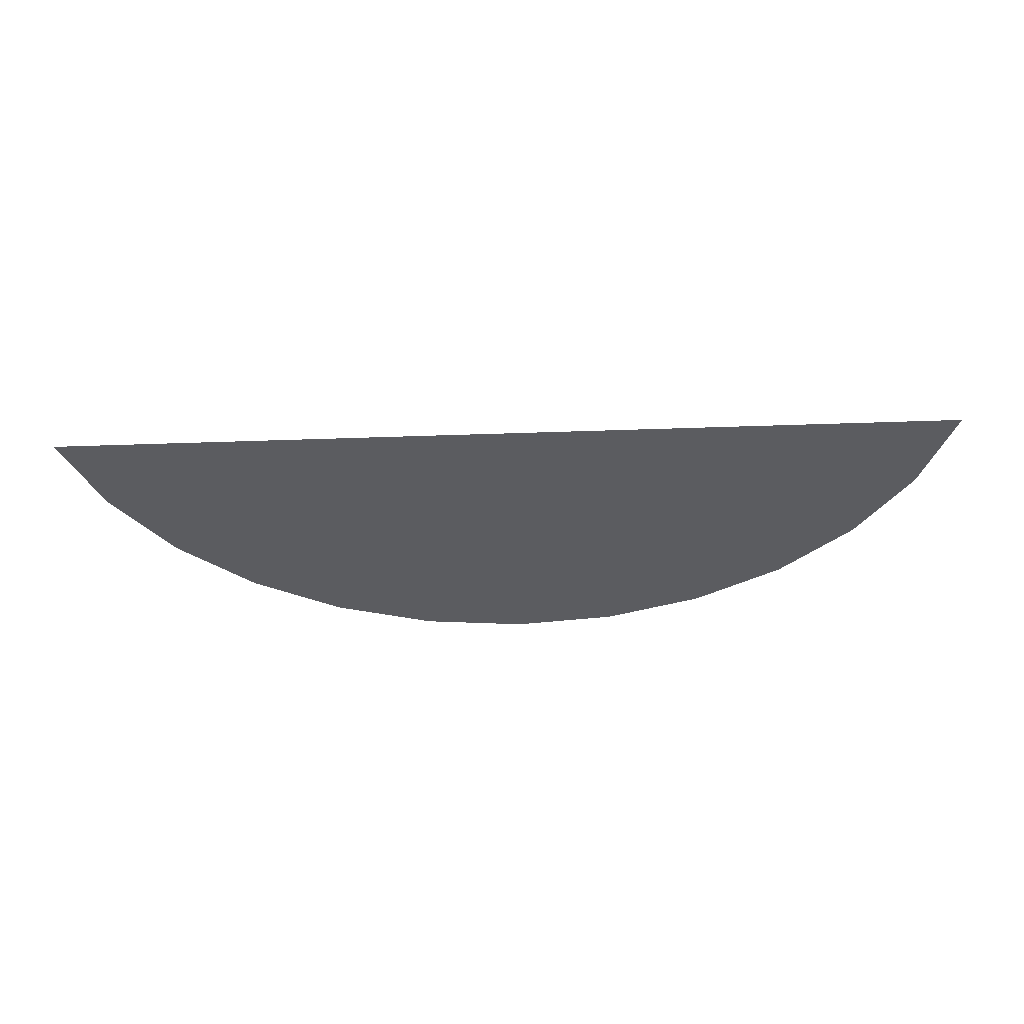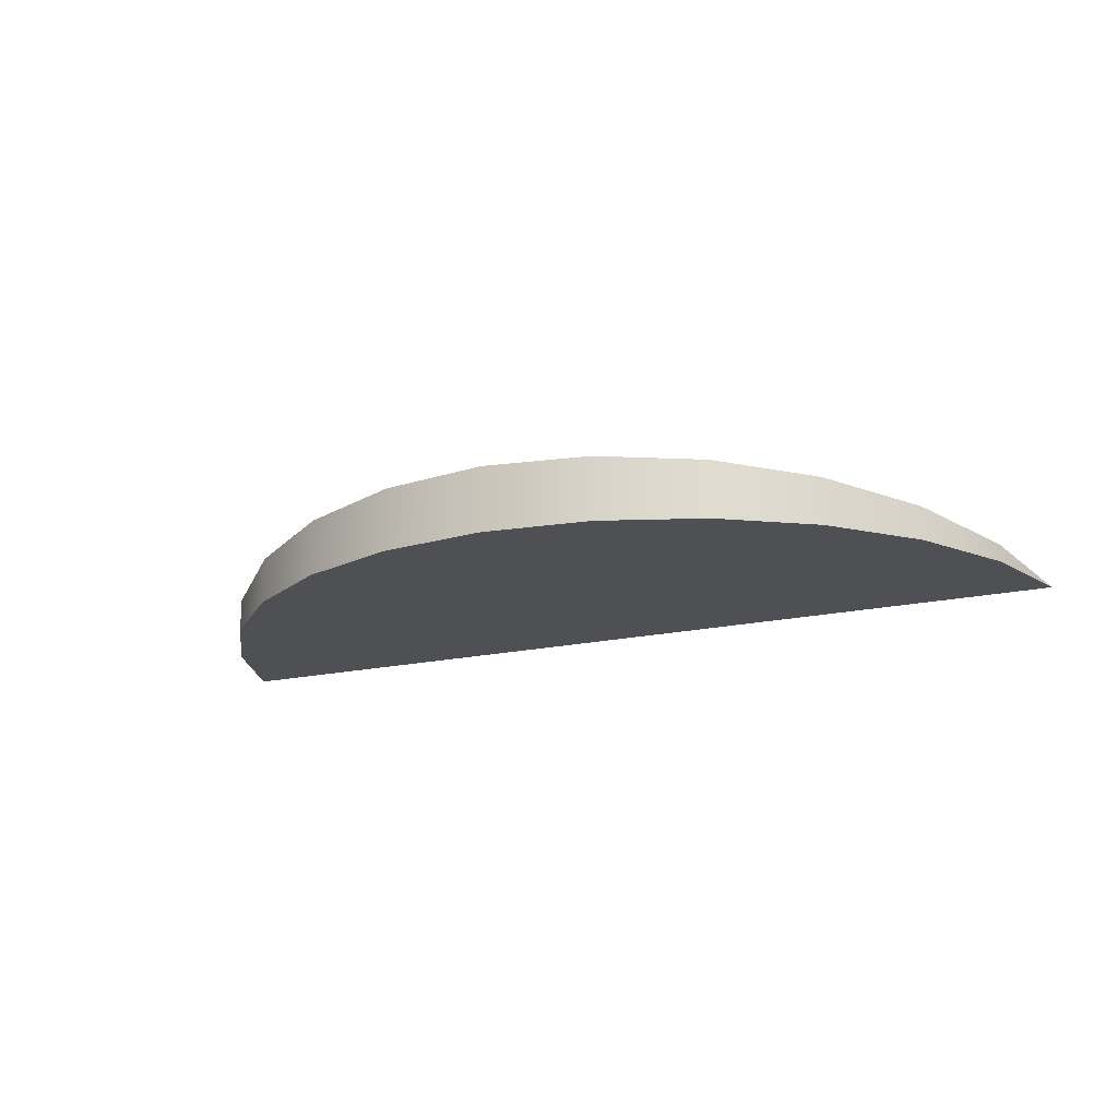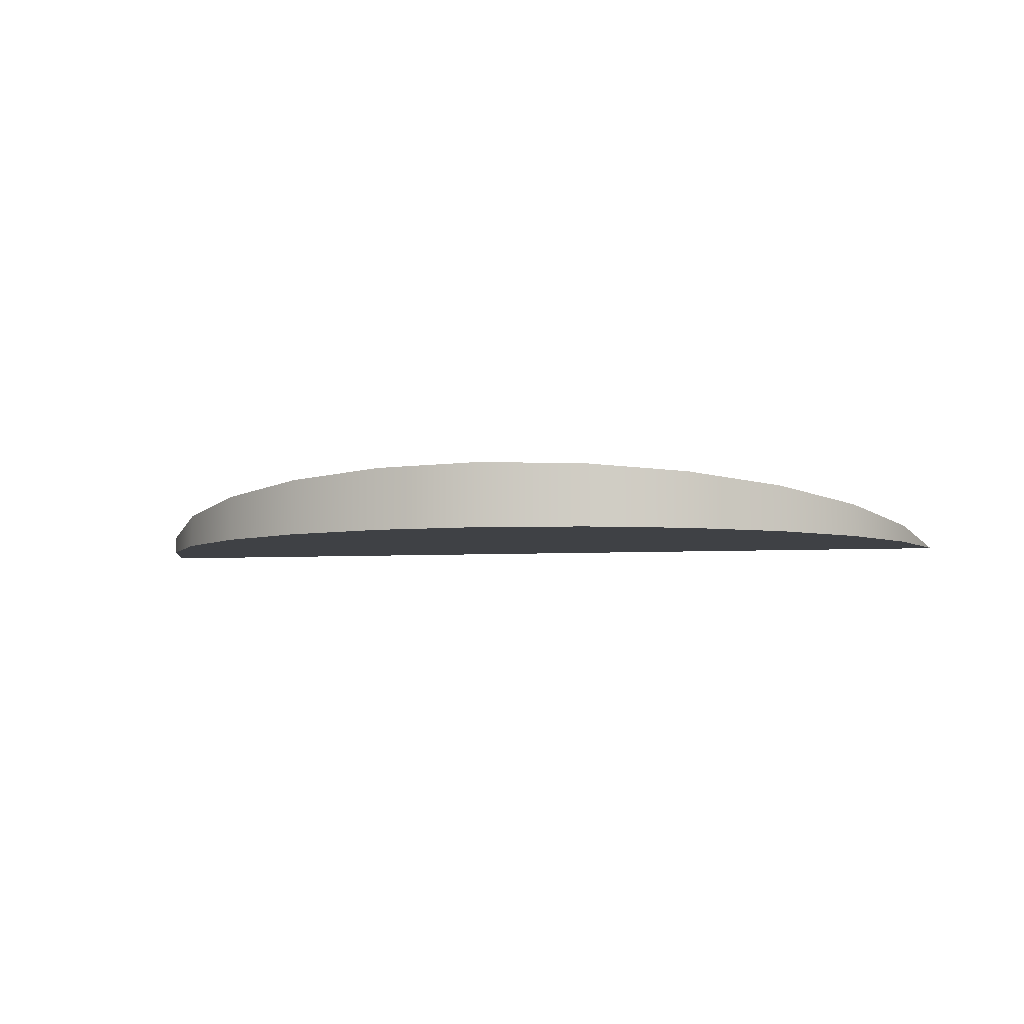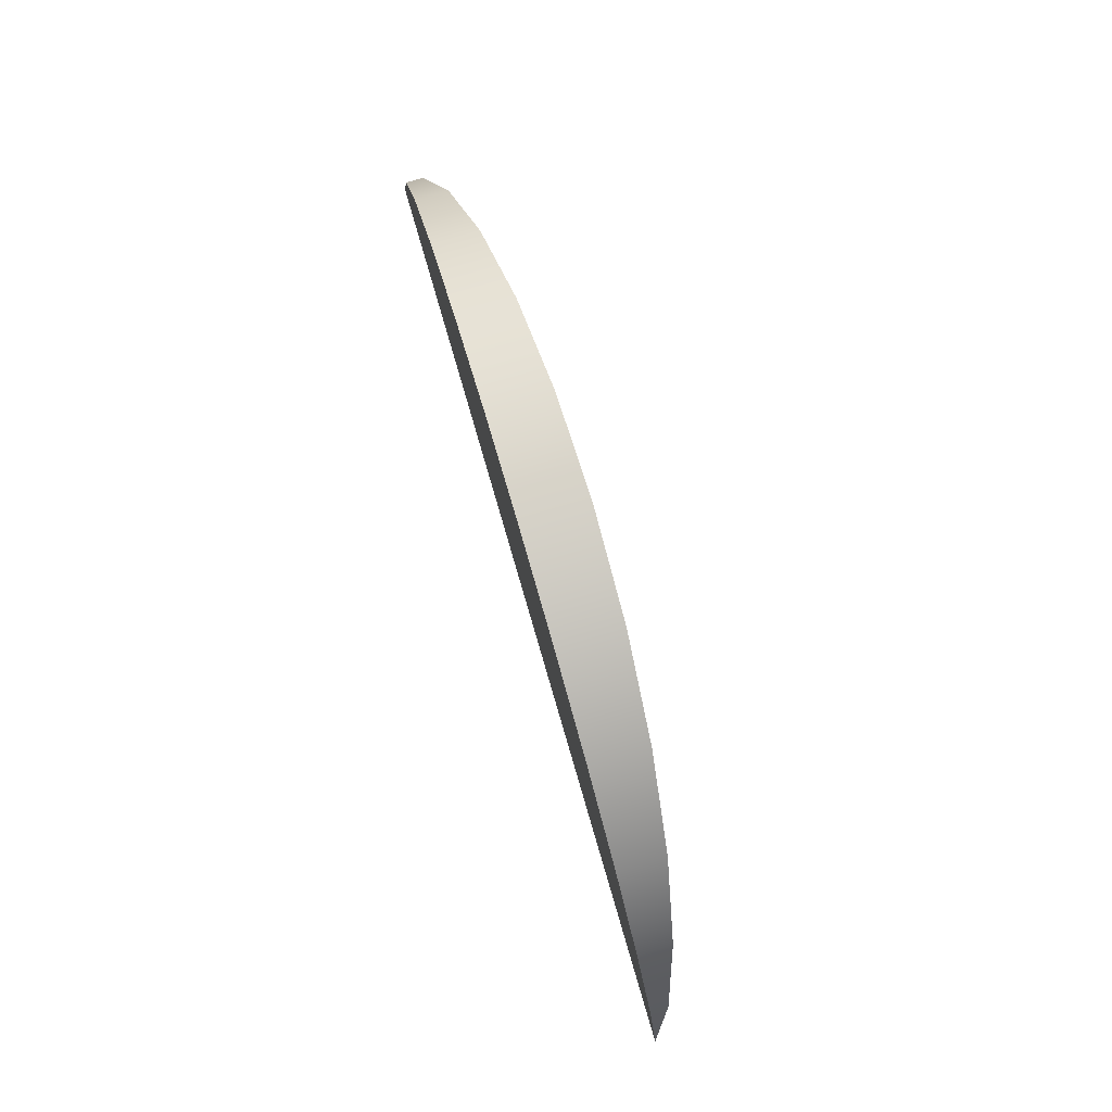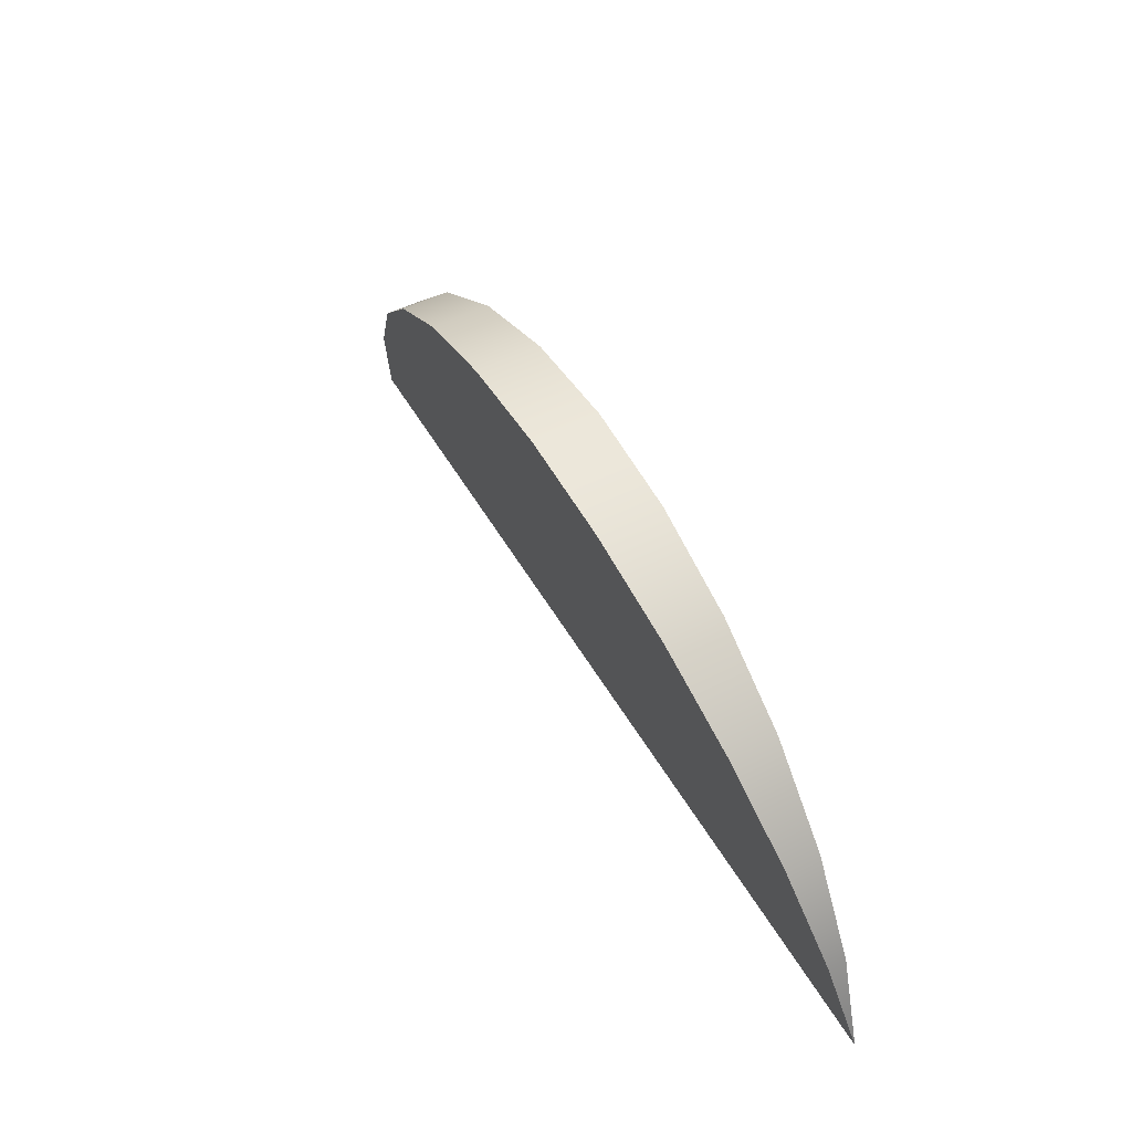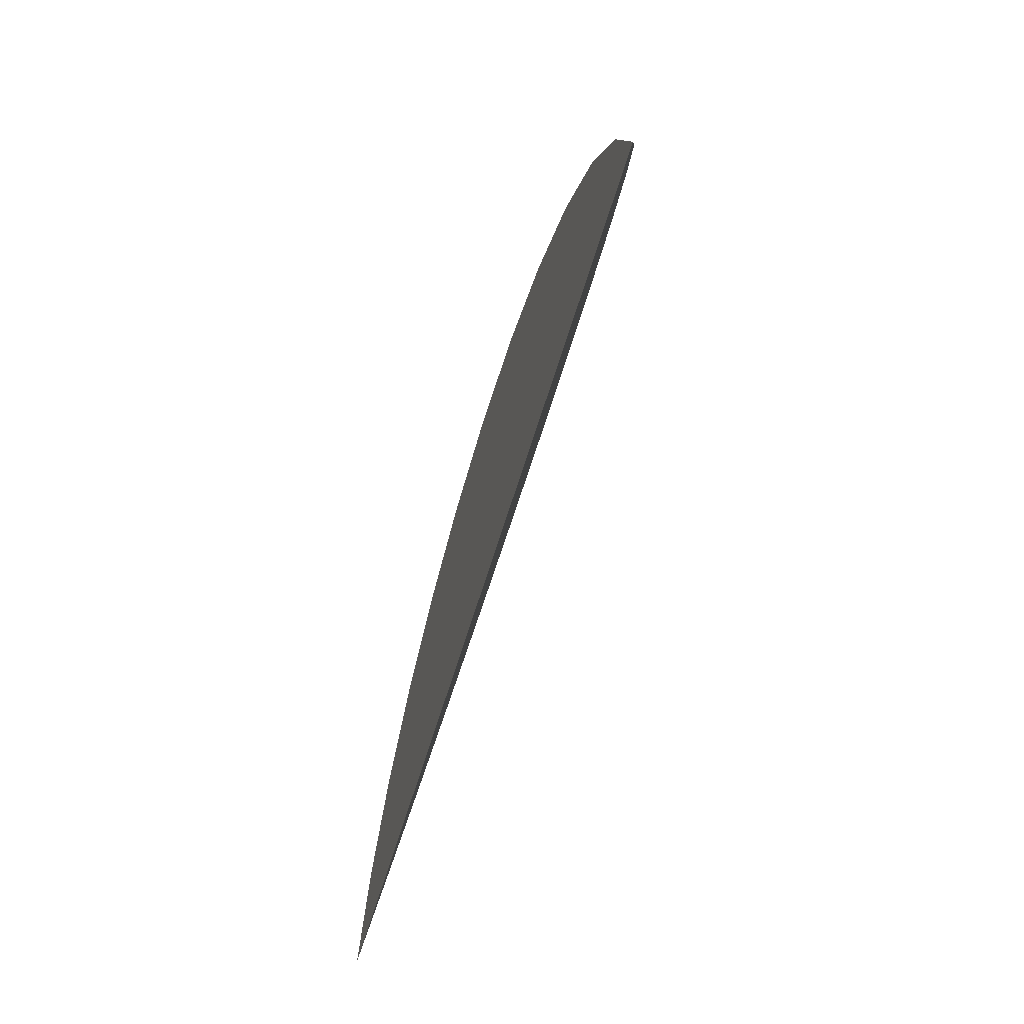
<metadata>
{"format":"obj","ext":"obj","renderer":"f3d","projection":"perspective","resolution":1024,"background":"white","views":[{"elev":-34.8,"azim":-177.2,"up":"+Y"},{"elev":-19.0,"azim":23.0,"up":"+Y"},{"elev":-5.5,"azim":10.8,"up":"+Y"},{"elev":79.3,"azim":73.7,"up":"+Z"},{"elev":51.0,"azim":-119.0,"up":"+Z"},{"elev":-60.6,"azim":73.6,"up":"+Z"}]}
</metadata>
<code>
o 3dw.e450a063965ce182372d50f0ef237781/Model/mesh1/mesh1-geometry/material_1/component_4#mesh1-geometry
v 0.334 0.3138 0.06576
v 0.3593 0.3128 0.05981
v 0.3321 0.3128 0.05981
v 0.3321 0.3128 0.05981
v 0.3593 0.3128 0.05981
v 0.334 0.3138 0.06576
v 0.334 0.3128 0.06576
v 0.3593 0.3128 0.05981
v 0.3321 0.3128 0.05981
v 0.3321 0.3128 0.05981
v 0.3593 0.3128 0.05981
v 0.334 0.3128 0.06576
v 0.3593 0.3128 0.05981
v 0.3656 0.3165 0.08113
v 0.3864 0.3128 0.05981
v 0.3864 0.3128 0.05981
v 0.3656 0.3165 0.08113
v 0.3593 0.3128 0.05981
v 0.3593 0.3128 0.05981
v 0.3656 0.3128 0.08113
v 0.3864 0.3128 0.05981
v 0.3864 0.3128 0.05981
v 0.3656 0.3128 0.08113
v 0.3593 0.3128 0.05981
v 0.3593 0.3128 0.05981
v 0.334 0.3138 0.06576
v 0.3372 0.3148 0.07113
v 0.3372 0.3148 0.07113
v 0.334 0.3138 0.06576
v 0.3593 0.3128 0.05981
v 0.3321 0.3128 0.05981
v 0.334 0.3138 0.06576
v 0.334 0.3128 0.06576
v 0.334 0.3128 0.06576
v 0.334 0.3138 0.06576
v 0.3321 0.3128 0.05981
v 0.3593 0.3128 0.05981
v 0.334 0.3128 0.06576
v 0.3372 0.3128 0.07113
v 0.3372 0.3128 0.07113
v 0.334 0.3128 0.06576
v 0.3593 0.3128 0.05981
v 0.3593 0.3128 0.05981
v 0.3593 0.3167 0.08185
v 0.3656 0.3165 0.08113
v 0.3656 0.3165 0.08113
v 0.3593 0.3167 0.08185
v 0.3593 0.3128 0.05981
v 0.3864 0.3128 0.05981
v 0.3656 0.3165 0.08113
v 0.3715 0.3162 0.07902
v 0.3715 0.3162 0.07902
v 0.3656 0.3165 0.08113
v 0.3864 0.3128 0.05981
v 0.3593 0.3128 0.05981
v 0.3593 0.3128 0.08185
v 0.3656 0.3128 0.08113
v 0.3656 0.3128 0.08113
v 0.3593 0.3128 0.08185
v 0.3593 0.3128 0.05981
v 0.3864 0.3128 0.05981
v 0.3656 0.3128 0.08113
v 0.3715 0.3128 0.07902
v 0.3715 0.3128 0.07902
v 0.3656 0.3128 0.08113
v 0.3864 0.3128 0.05981
v 0.3372 0.3128 0.07113
v 0.334 0.3138 0.06576
v 0.3372 0.3148 0.07113
v 0.3372 0.3148 0.07113
v 0.334 0.3138 0.06576
v 0.3372 0.3128 0.07113
v 0.3593 0.3128 0.05981
v 0.3372 0.3148 0.07113
v 0.3417 0.3156 0.07563
v 0.3417 0.3156 0.07563
v 0.3372 0.3148 0.07113
v 0.3593 0.3128 0.05981
v 0.334 0.3138 0.06576
v 0.3372 0.3128 0.07113
v 0.334 0.3128 0.06576
v 0.334 0.3128 0.06576
v 0.3372 0.3128 0.07113
v 0.334 0.3138 0.06576
v 0.3593 0.3128 0.05981
v 0.3372 0.3128 0.07113
v 0.3417 0.3128 0.07563
v 0.3417 0.3128 0.07563
v 0.3372 0.3128 0.07113
v 0.3593 0.3128 0.05981
v 0.3593 0.3128 0.05981
v 0.353 0.3165 0.08113
v 0.3593 0.3167 0.08185
v 0.3593 0.3167 0.08185
v 0.353 0.3165 0.08113
v 0.3593 0.3128 0.05981
v 0.3656 0.3128 0.08113
v 0.3593 0.3167 0.08185
v 0.3656 0.3165 0.08113
v 0.3656 0.3165 0.08113
v 0.3593 0.3167 0.08185
v 0.3656 0.3128 0.08113
v 0.3715 0.3128 0.07902
v 0.3656 0.3165 0.08113
v 0.3715 0.3162 0.07902
v 0.3715 0.3162 0.07902
v 0.3656 0.3165 0.08113
v 0.3715 0.3128 0.07902
v 0.3864 0.3128 0.05981
v 0.3715 0.3162 0.07902
v 0.3769 0.3156 0.07563
v 0.3769 0.3156 0.07563
v 0.3715 0.3162 0.07902
v 0.3864 0.3128 0.05981
v 0.3593 0.3128 0.05981
v 0.353 0.3128 0.08113
v 0.3593 0.3128 0.08185
v 0.3593 0.3128 0.08185
v 0.353 0.3128 0.08113
v 0.3593 0.3128 0.05981
v 0.3593 0.3167 0.08185
v 0.3656 0.3128 0.08113
v 0.3593 0.3128 0.08185
v 0.3593 0.3128 0.08185
v 0.3656 0.3128 0.08113
v 0.3593 0.3167 0.08185
v 0.3656 0.3165 0.08113
v 0.3715 0.3128 0.07902
v 0.3656 0.3128 0.08113
v 0.3656 0.3128 0.08113
v 0.3715 0.3128 0.07902
v 0.3656 0.3165 0.08113
v 0.3864 0.3128 0.05981
v 0.3715 0.3128 0.07902
v 0.3769 0.3128 0.07563
v 0.3769 0.3128 0.07563
v 0.3715 0.3128 0.07902
v 0.3864 0.3128 0.05981
v 0.3864 0.3128 0.05981
v 0.3813 0.3148 0.07113
v 0.3845 0.3138 0.06576
v 0.3845 0.3138 0.06576
v 0.3813 0.3148 0.07113
v 0.3864 0.3128 0.05981
v 0.3864 0.3128 0.05981
v 0.3845 0.3128 0.06576
v 0.3845 0.3138 0.06576
v 0.3845 0.3138 0.06576
v 0.3845 0.3128 0.06576
v 0.3864 0.3128 0.05981
v 0.3417 0.3156 0.07563
v 0.3372 0.3128 0.07113
v 0.3372 0.3148 0.07113
v 0.3372 0.3148 0.07113
v 0.3372 0.3128 0.07113
v 0.3417 0.3156 0.07563
v 0.3593 0.3128 0.05981
v 0.3417 0.3156 0.07563
v 0.347 0.3162 0.07902
v 0.347 0.3162 0.07902
v 0.3417 0.3156 0.07563
v 0.3593 0.3128 0.05981
v 0.3372 0.3128 0.07113
v 0.3417 0.3156 0.07563
v 0.3417 0.3128 0.07563
v 0.3417 0.3128 0.07563
v 0.3417 0.3156 0.07563
v 0.3372 0.3128 0.07113
v 0.3593 0.3128 0.05981
v 0.3417 0.3128 0.07563
v 0.347 0.3128 0.07902
v 0.347 0.3128 0.07902
v 0.3417 0.3128 0.07563
v 0.3593 0.3128 0.05981
v 0.3593 0.3128 0.05981
v 0.347 0.3162 0.07902
v 0.353 0.3165 0.08113
v 0.353 0.3165 0.08113
v 0.347 0.3162 0.07902
v 0.3593 0.3128 0.05981
v 0.3593 0.3128 0.08185
v 0.353 0.3165 0.08113
v 0.3593 0.3167 0.08185
v 0.3593 0.3167 0.08185
v 0.353 0.3165 0.08113
v 0.3593 0.3128 0.08185
v 0.3715 0.3162 0.07902
v 0.3769 0.3128 0.07563
v 0.3715 0.3128 0.07902
v 0.3715 0.3128 0.07902
v 0.3769 0.3128 0.07563
v 0.3715 0.3162 0.07902
v 0.3769 0.3128 0.07563
v 0.3715 0.3162 0.07902
v 0.3769 0.3156 0.07563
v 0.3769 0.3156 0.07563
v 0.3715 0.3162 0.07902
v 0.3769 0.3128 0.07563
v 0.3864 0.3128 0.05981
v 0.3769 0.3156 0.07563
v 0.3813 0.3148 0.07113
v 0.3813 0.3148 0.07113
v 0.3769 0.3156 0.07563
v 0.3864 0.3128 0.05981
v 0.3593 0.3128 0.05981
v 0.347 0.3128 0.07902
v 0.353 0.3128 0.08113
v 0.353 0.3128 0.08113
v 0.347 0.3128 0.07902
v 0.3593 0.3128 0.05981
v 0.353 0.3165 0.08113
v 0.3593 0.3128 0.08185
v 0.353 0.3128 0.08113
v 0.353 0.3128 0.08113
v 0.3593 0.3128 0.08185
v 0.353 0.3165 0.08113
v 0.3864 0.3128 0.05981
v 0.3769 0.3128 0.07563
v 0.3813 0.3128 0.07113
v 0.3813 0.3128 0.07113
v 0.3769 0.3128 0.07563
v 0.3864 0.3128 0.05981
v 0.3845 0.3128 0.06576
v 0.3813 0.3148 0.07113
v 0.3845 0.3138 0.06576
v 0.3845 0.3138 0.06576
v 0.3813 0.3148 0.07113
v 0.3845 0.3128 0.06576
v 0.3864 0.3128 0.05981
v 0.3813 0.3128 0.07113
v 0.3845 0.3128 0.06576
v 0.3845 0.3128 0.06576
v 0.3813 0.3128 0.07113
v 0.3864 0.3128 0.05981
v 0.347 0.3128 0.07902
v 0.3417 0.3156 0.07563
v 0.347 0.3162 0.07902
v 0.347 0.3162 0.07902
v 0.3417 0.3156 0.07563
v 0.347 0.3128 0.07902
v 0.3417 0.3156 0.07563
v 0.347 0.3128 0.07902
v 0.3417 0.3128 0.07563
v 0.3417 0.3128 0.07563
v 0.347 0.3128 0.07902
v 0.3417 0.3156 0.07563
v 0.353 0.3128 0.08113
v 0.347 0.3162 0.07902
v 0.353 0.3165 0.08113
v 0.353 0.3165 0.08113
v 0.347 0.3162 0.07902
v 0.353 0.3128 0.08113
v 0.3813 0.3148 0.07113
v 0.3769 0.3128 0.07563
v 0.3769 0.3156 0.07563
v 0.3769 0.3156 0.07563
v 0.3769 0.3128 0.07563
v 0.3813 0.3148 0.07113
v 0.347 0.3162 0.07902
v 0.353 0.3128 0.08113
v 0.347 0.3128 0.07902
v 0.347 0.3128 0.07902
v 0.353 0.3128 0.08113
v 0.347 0.3162 0.07902
v 0.3769 0.3128 0.07563
v 0.3813 0.3148 0.07113
v 0.3813 0.3128 0.07113
v 0.3813 0.3128 0.07113
v 0.3813 0.3148 0.07113
v 0.3769 0.3128 0.07563
v 0.3813 0.3148 0.07113
v 0.3845 0.3128 0.06576
v 0.3813 0.3128 0.07113
v 0.3813 0.3128 0.07113
v 0.3845 0.3128 0.06576
v 0.3813 0.3148 0.07113
f 1 2 3
f 4 5 6
f 7 8 9
f 10 11 12
f 13 14 15
f 16 17 18
f 19 20 21
f 22 23 24
f 25 26 27
f 28 29 30
f 31 32 33
f 34 35 36
f 37 38 39
f 40 41 42
f 43 44 45
f 46 47 48
f 49 50 51
f 52 53 54
f 55 56 57
f 58 59 60
f 61 62 63
f 64 65 66
f 67 68 69
f 70 71 72
f 73 74 75
f 76 77 78
f 79 80 81
f 82 83 84
f 85 86 87
f 88 89 90
f 91 92 93
f 94 95 96
f 97 98 99
f 100 101 102
f 103 104 105
f 106 107 108
f 109 110 111
f 112 113 114
f 115 116 117
f 118 119 120
f 121 122 123
f 124 125 126
f 127 128 129
f 130 131 132
f 133 134 135
f 136 137 138
f 139 140 141
f 142 143 144
f 145 146 147
f 148 149 150
f 151 152 153
f 154 155 156
f 157 158 159
f 160 161 162
f 163 164 165
f 166 167 168
f 169 170 171
f 172 173 174
f 175 176 177
f 178 179 180
f 181 182 183
f 184 185 186
f 187 188 189
f 190 191 192
f 193 194 195
f 196 197 198
f 199 200 201
f 202 203 204
f 205 206 207
f 208 209 210
f 211 212 213
f 214 215 216
f 217 218 219
f 220 221 222
f 223 224 225
f 226 227 228
f 229 230 231
f 232 233 234
f 235 236 237
f 238 239 240
f 241 242 243
f 244 245 246
f 247 248 249
f 250 251 252
f 253 254 255
f 256 257 258
f 259 260 261
f 262 263 264
f 265 266 267
f 268 269 270
f 271 272 273
f 274 275 276

</code>
